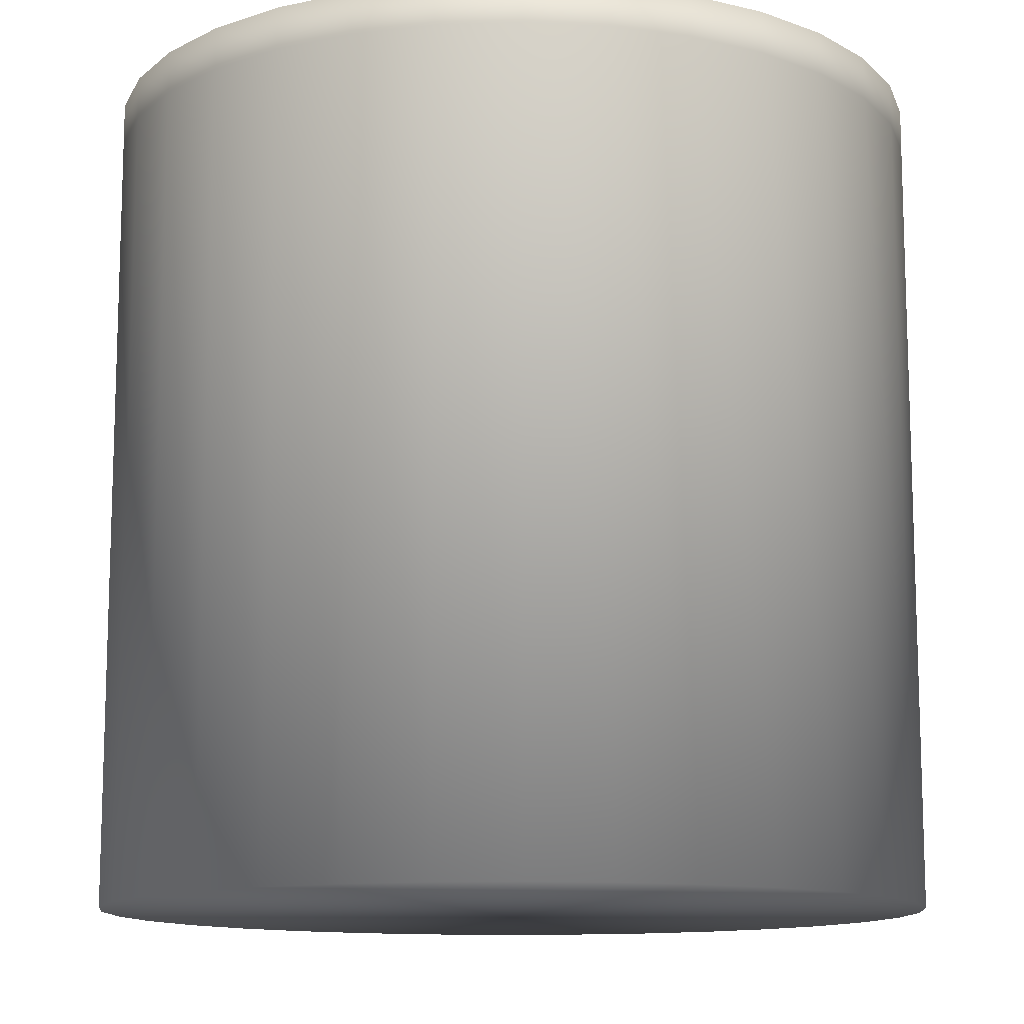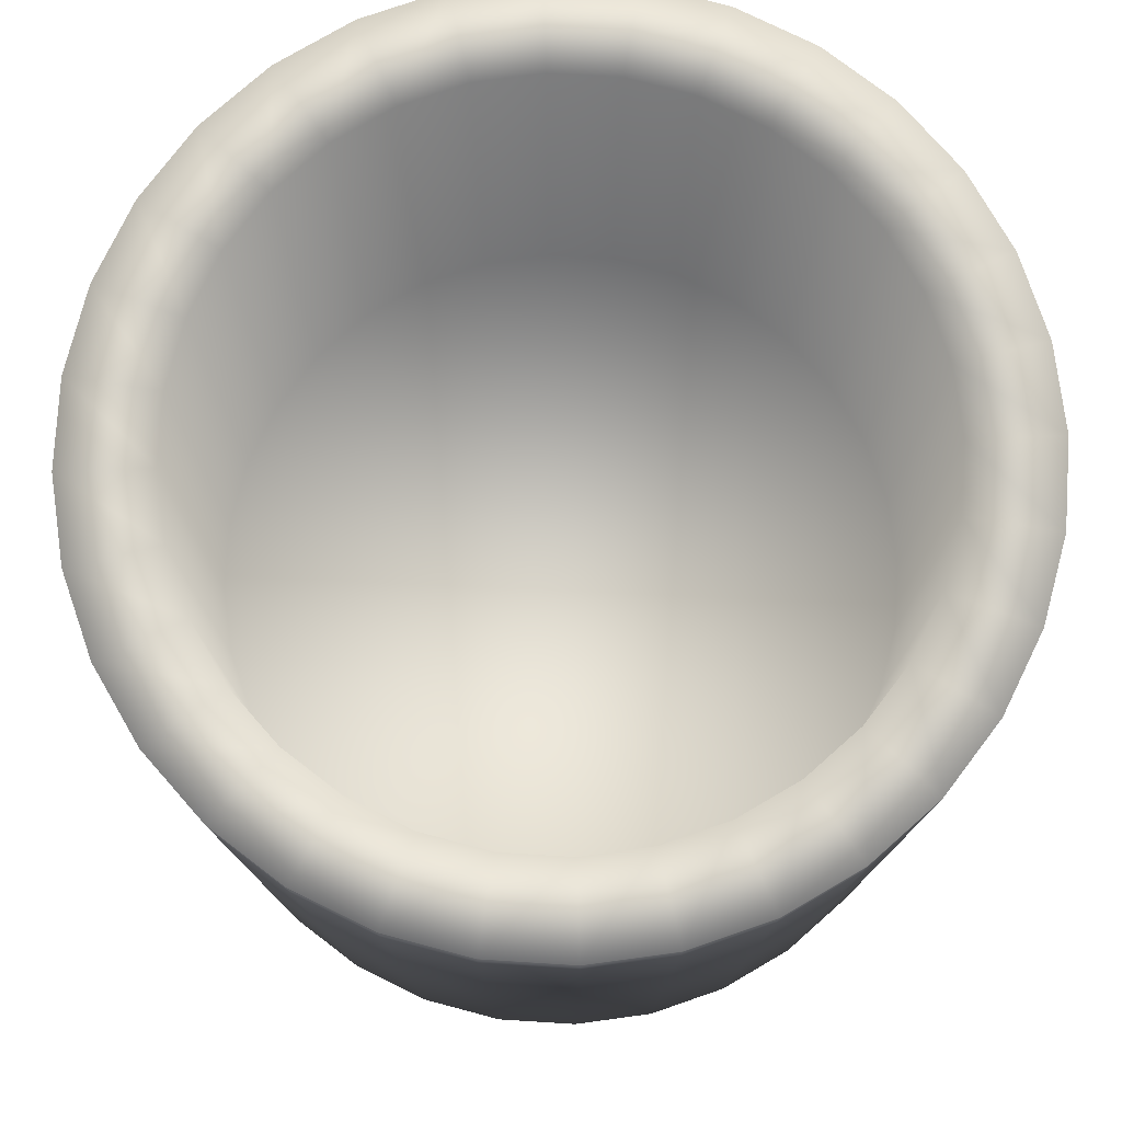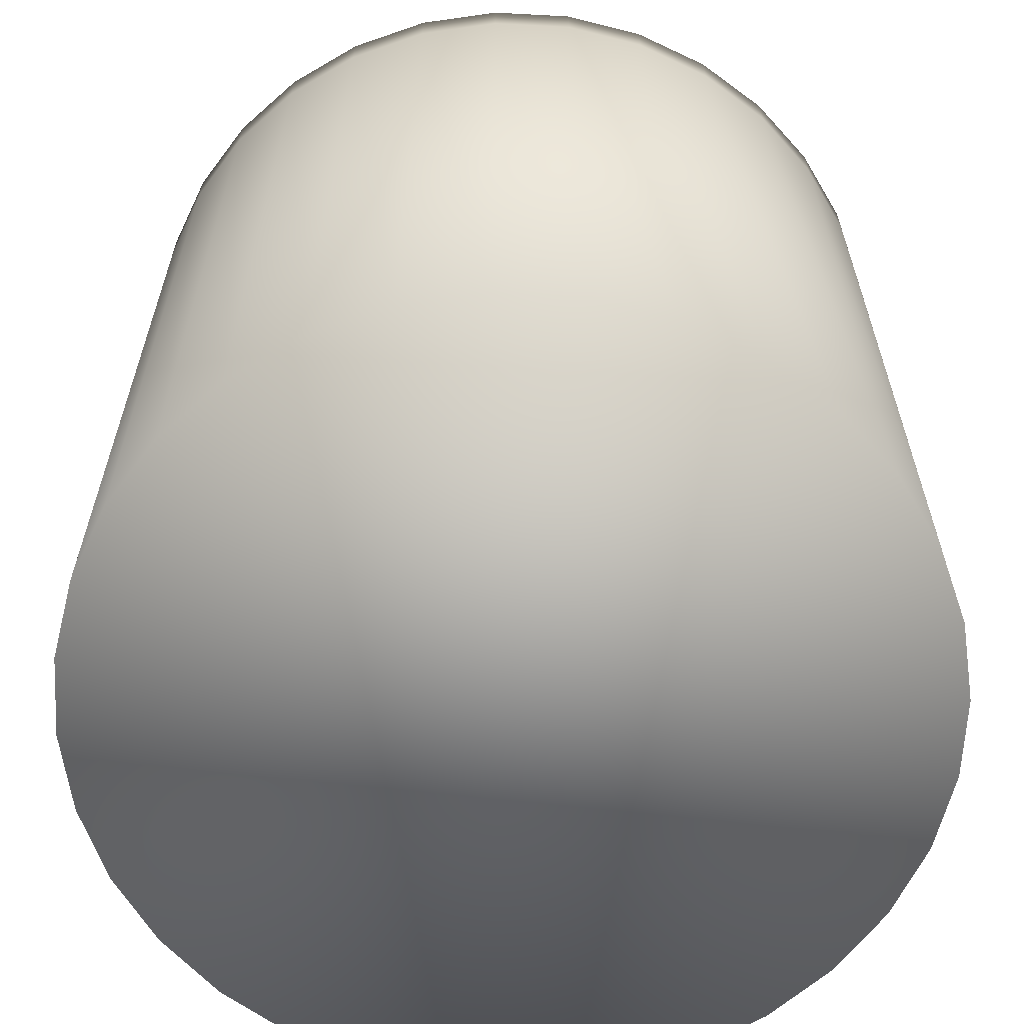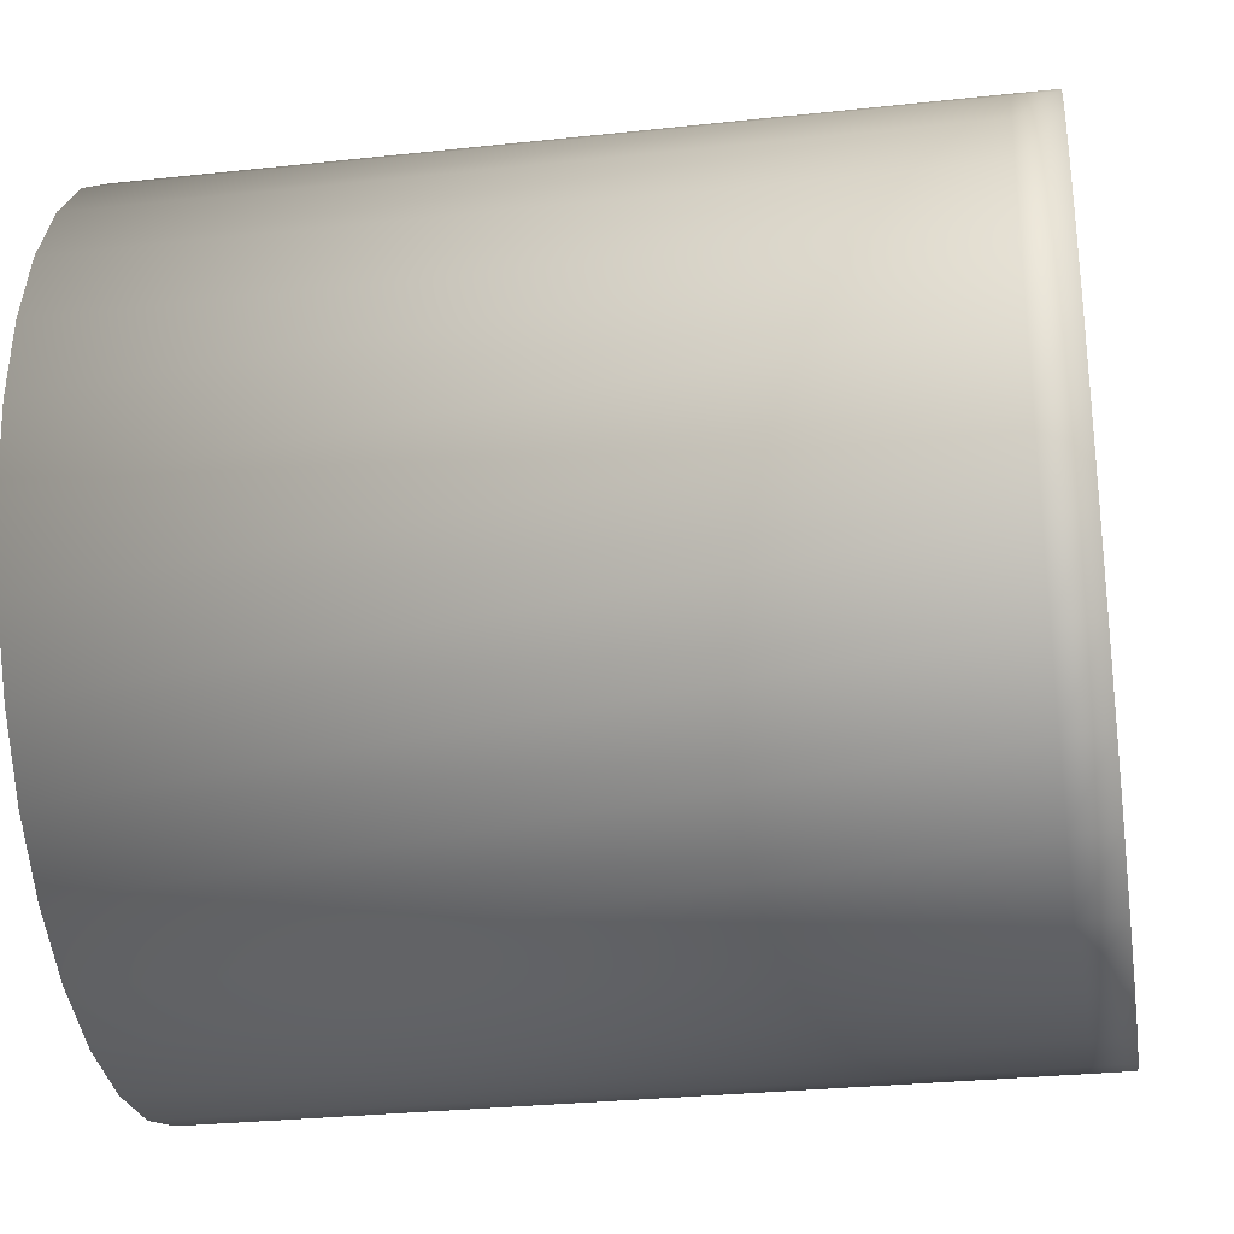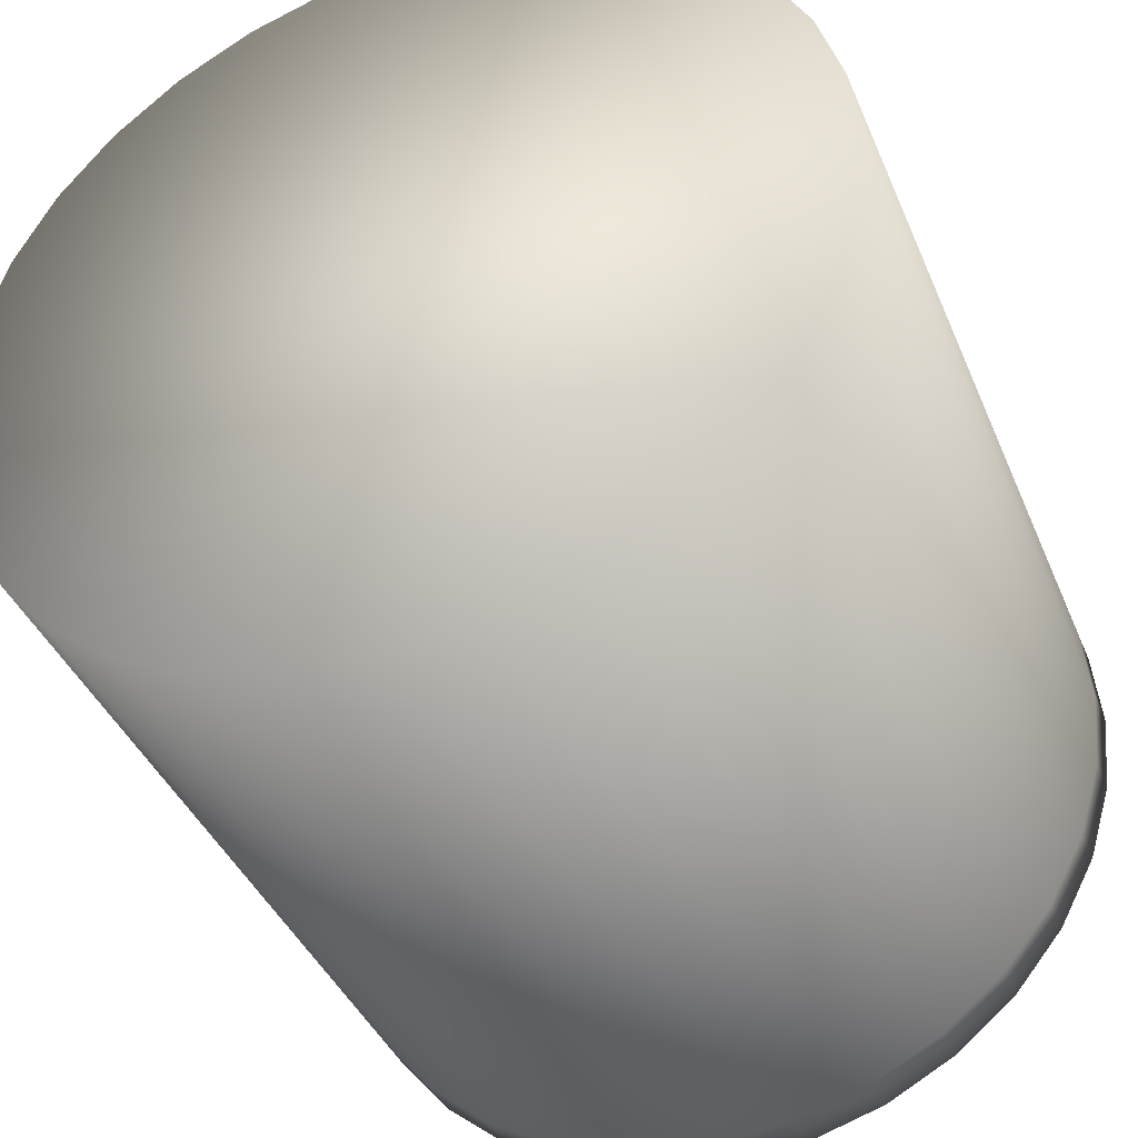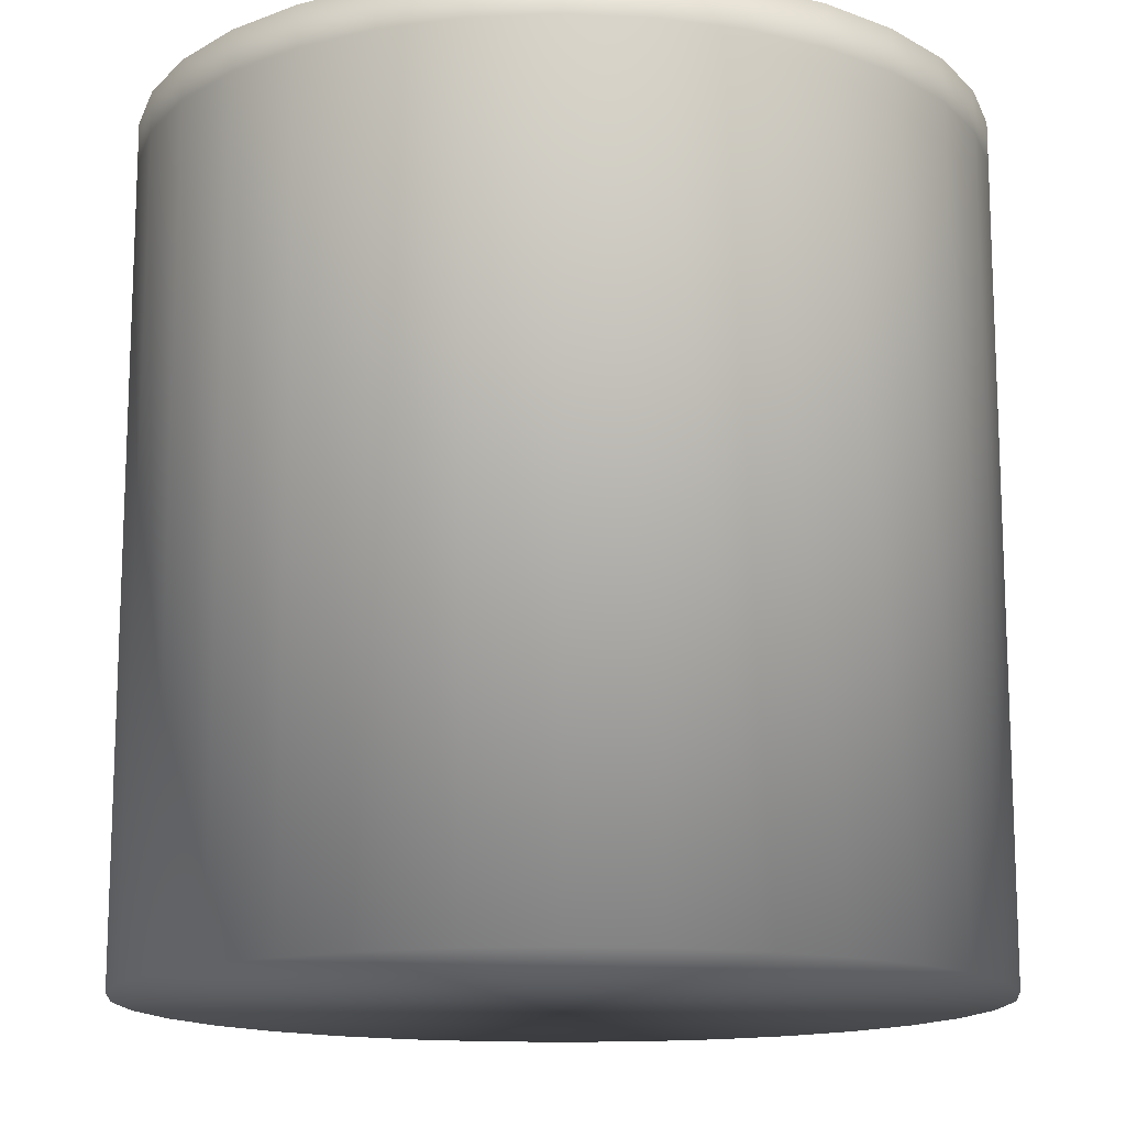
<metadata>
{"format":"obj","ext":"obj","renderer":"f3d","projection":"perspective","resolution":1024,"background":"white","views":[{"elev":-12.2,"azim":133.7,"up":"+Y"},{"elev":77.8,"azim":-69.6,"up":"+Y"},{"elev":-63.2,"azim":13.8,"up":"+Y"},{"elev":-29.3,"azim":99.1,"up":"+Z"},{"elev":-40.2,"azim":21.4,"up":"+Z"},{"elev":-14.4,"azim":33.9,"up":"+Y"}]}
</metadata>
<code>
o Cylinder
v 0 0.5881 -0.2559
v 0 1.1 -0.2559
v 0.04993 0.5881 -0.251
v 0.04993 1.1 -0.251
v 0.09794 0.5881 -0.2364
v 0.09794 1.1 -0.2364
v 0.1422 0.5881 -0.2128
v 0.1422 1.1 -0.2128
v 0.181 0.5881 -0.181
v 0.181 1.1 -0.181
v 0.2128 0.5881 -0.1422
v 0.2128 1.1 -0.1422
v 0.2364 0.5881 -0.09794
v 0.2364 1.1 -0.09794
v 0.251 0.5881 -0.04993
v 0.251 1.1 -0.04993
v 0.2559 0.5881 -0
v 0.2559 1.1 -0
v 0.251 0.5881 0.04993
v 0.251 1.1 0.04993
v 0.2364 0.5881 0.09794
v 0.2364 1.1 0.09794
v 0.2128 0.5881 0.1422
v 0.2128 1.1 0.1422
v 0.181 0.5881 0.181
v 0.181 1.1 0.181
v 0.1422 0.5881 0.2128
v 0.1422 1.1 0.2128
v 0.09794 0.5881 0.2364
v 0.09794 1.1 0.2364
v 0.04993 0.5881 0.251
v 0.04993 1.1 0.251
v 0 0.5881 0.2559
v 0 1.1 0.2559
v -0.04993 0.5881 0.251
v -0.04993 1.1 0.251
v -0.09794 0.5881 0.2364
v -0.09794 1.1 0.2364
v -0.1422 0.5881 0.2128
v -0.1422 1.1 0.2128
v -0.181 0.5881 0.181
v -0.181 1.1 0.181
v -0.2128 0.5881 0.1422
v -0.2128 1.1 0.1422
v -0.2364 0.5881 0.09794
v -0.2364 1.1 0.09794
v -0.251 0.5881 0.04993
v -0.251 1.1 0.04993
v -0.2559 0.5881 -0
v -0.2559 1.1 -0
v -0.251 0.5881 -0.04993
v -0.251 1.1 -0.04993
v -0.2364 0.5881 -0.09794
v -0.2364 1.1 -0.09794
v -0.2128 0.5881 -0.1422
v -0.2128 1.1 -0.1422
v -0.181 0.5881 -0.181
v -0.181 1.1 -0.181
v -0.1422 0.5881 -0.2128
v -0.1422 1.1 -0.2128
v -0.09794 0.5881 -0.2364
v -0.09794 1.1 -0.2364
v -0.04993 0.5881 -0.251
v -0.04993 1.1 -0.251
v 0 1.074 -0.2559
v 0.04993 1.074 -0.251
v 0.09794 1.074 -0.2364
v 0.1422 1.074 -0.2128
v 0.181 1.074 -0.181
v 0.2128 1.074 -0.1422
v 0.2364 1.074 -0.09794
v 0.251 1.074 -0.04993
v 0.2559 1.074 -0
v 0.251 1.074 0.04993
v 0.2364 1.074 0.09794
v 0.2128 1.074 0.1422
v 0.181 1.074 0.181
v 0.1422 1.074 0.2128
v 0.09794 1.074 0.2364
v 0.04993 1.074 0.251
v 0 1.074 0.2559
v -0.04993 1.074 0.251
v -0.09794 1.074 0.2364
v -0.1422 1.074 0.2128
v -0.181 1.074 0.181
v -0.2128 1.074 0.1422
v -0.2364 1.074 0.09794
v -0.251 1.074 0.04993
v -0.2559 1.074 -0
v -0.251 1.074 -0.04993
v -0.2364 1.074 -0.09794
v -0.2128 1.074 -0.1422
v -0.181 1.074 -0.181
v -0.1422 1.074 -0.2128
v -0.09794 1.074 -0.2364
v -0.04993 1.074 -0.251
v 0.03968 1.1 -0.1995
v 0 1.1 -0.2034
v 0.07783 1.1 -0.1879
v 0.113 1.1 -0.1691
v 0.1438 1.1 -0.1438
v 0.1691 1.1 -0.113
v 0.1879 1.1 -0.07783
v 0.1995 1.1 -0.03968
v 0.2034 1.1 -0
v 0.1995 1.1 0.03968
v 0.1879 1.1 0.07783
v 0.1691 1.1 0.113
v 0.1438 1.1 0.1438
v 0.113 1.1 0.1691
v 0.07783 1.1 0.1879
v 0.03968 1.1 0.1995
v 0 1.1 0.2034
v -0.03968 1.1 0.1995
v -0.07783 1.1 0.1879
v -0.113 1.1 0.1691
v -0.1438 1.1 0.1438
v -0.1691 1.1 0.113
v -0.1879 1.1 0.07783
v -0.1995 1.1 0.03968
v -0.2034 1.1 -0
v -0.1995 1.1 -0.03968
v -0.1879 1.1 -0.07783
v -0.1691 1.1 -0.113
v -0.1438 1.1 -0.1438
v -0.113 1.1 -0.1691
v -0.07783 1.1 -0.1879
v -0.03968 1.1 -0.1995
v 0.03968 0.8 -0.1995
v 0 0.8 -0.2034
v 0.07783 0.8 -0.1879
v 0.113 0.8 -0.1691
v 0.1438 0.8 -0.1438
v 0.1691 0.8 -0.113
v 0.1879 0.8 -0.07783
v 0.1995 0.8 -0.03968
v 0.2034 0.8 -0
v 0.1995 0.8 0.03968
v 0.1879 0.8 0.07783
v 0.1691 0.8 0.113
v 0.1438 0.8 0.1438
v 0.113 0.8 0.1691
v 0.07783 0.8 0.1879
v 0.03968 0.8 0.1995
v 0 0.8 0.2034
v -0.03968 0.8 0.1995
v -0.07783 0.8 0.1879
v -0.113 0.8 0.1691
v -0.1438 0.8 0.1438
v -0.1691 0.8 0.113
v -0.1879 0.8 0.07783
v -0.1995 0.8 0.03968
v -0.2034 0.8 -0
v -0.1995 0.8 -0.03968
v -0.1879 0.8 -0.07783
v -0.1691 0.8 -0.113
v -0.1438 0.8 -0.1438
v -0.113 0.8 -0.1691
v -0.07783 0.8 -0.1879
v -0.03968 0.8 -0.1995
f 65 2 4 66
f 66 4 6 67
f 67 6 8 68
f 68 8 10 69
f 69 10 12 70
f 70 12 14 71
f 71 14 16 72
f 72 16 18 73
f 73 18 20 74
f 74 20 22 75
f 75 22 24 76
f 76 24 26 77
f 77 26 28 78
f 78 28 30 79
f 79 30 32 80
f 80 32 34 81
f 81 34 36 82
f 82 36 38 83
f 83 38 40 84
f 84 40 42 85
f 85 42 44 86
f 86 44 46 87
f 87 46 48 88
f 88 48 50 89
f 89 50 52 90
f 90 52 54 91
f 91 54 56 92
f 92 56 58 93
f 93 58 60 94
f 94 60 62 95
f 36 34 113 114
f 95 62 64 96
f 96 64 2 65
f 1 3 5 7 9 11 13 15 17 19 21 23 25 27 29 31 33 35 37 39 41 43 45 47 49 51 53 55 57 59 61 63
f 63 96 65 1
f 61 95 96 63
f 59 94 95 61
f 57 93 94 59
f 55 92 93 57
f 53 91 92 55
f 51 90 91 53
f 49 89 90 51
f 47 88 89 49
f 45 87 88 47
f 43 86 87 45
f 41 85 86 43
f 39 84 85 41
f 37 83 84 39
f 35 82 83 37
f 33 81 82 35
f 31 80 81 33
f 29 79 80 31
f 27 78 79 29
f 25 77 78 27
f 23 76 77 25
f 21 75 76 23
f 19 74 75 21
f 17 73 74 19
f 15 72 73 17
f 13 71 72 15
f 11 70 71 13
f 9 69 70 11
f 7 68 69 9
f 5 67 68 7
f 3 66 67 5
f 1 65 66 3
f 105 104 136 137
f 54 52 122 123
f 10 8 100 101
f 28 26 109 110
f 46 44 118 119
f 64 62 127 128
f 20 18 105 106
f 38 36 114 115
f 56 54 123 124
f 12 10 101 102
f 30 28 110 111
f 48 46 119 120
f 4 2 98 97
f 2 64 128 98
f 22 20 106 107
f 40 38 115 116
f 58 56 124 125
f 14 12 102 103
f 32 30 111 112
f 50 48 120 121
f 6 4 97 99
f 24 22 107 108
f 42 40 116 117
f 60 58 125 126
f 16 14 103 104
f 34 32 112 113
f 52 50 121 122
f 8 6 99 100
f 26 24 108 109
f 44 42 117 118
f 62 60 126 127
f 18 16 104 105
f 129 130 160 159 158 157 156 155 154 153 152 151 150 149 148 147 146 145 144 143 142 141 140 139 138 137 136 135 134 133 132 131
f 119 118 150 151
f 106 105 137 138
f 120 119 151 152
f 107 106 138 139
f 121 120 152 153
f 108 107 139 140
f 122 121 153 154
f 109 108 140 141
f 123 122 154 155
f 110 109 141 142
f 124 123 155 156
f 111 110 142 143
f 97 98 130 129
f 125 124 156 157
f 112 111 143 144
f 99 97 129 131
f 126 125 157 158
f 113 112 144 145
f 100 99 131 132
f 127 126 158 159
f 114 113 145 146
f 101 100 132 133
f 128 127 159 160
f 115 114 146 147
f 102 101 133 134
f 98 128 160 130
f 116 115 147 148
f 103 102 134 135
f 117 116 148 149
f 104 103 135 136
f 118 117 149 150

</code>
